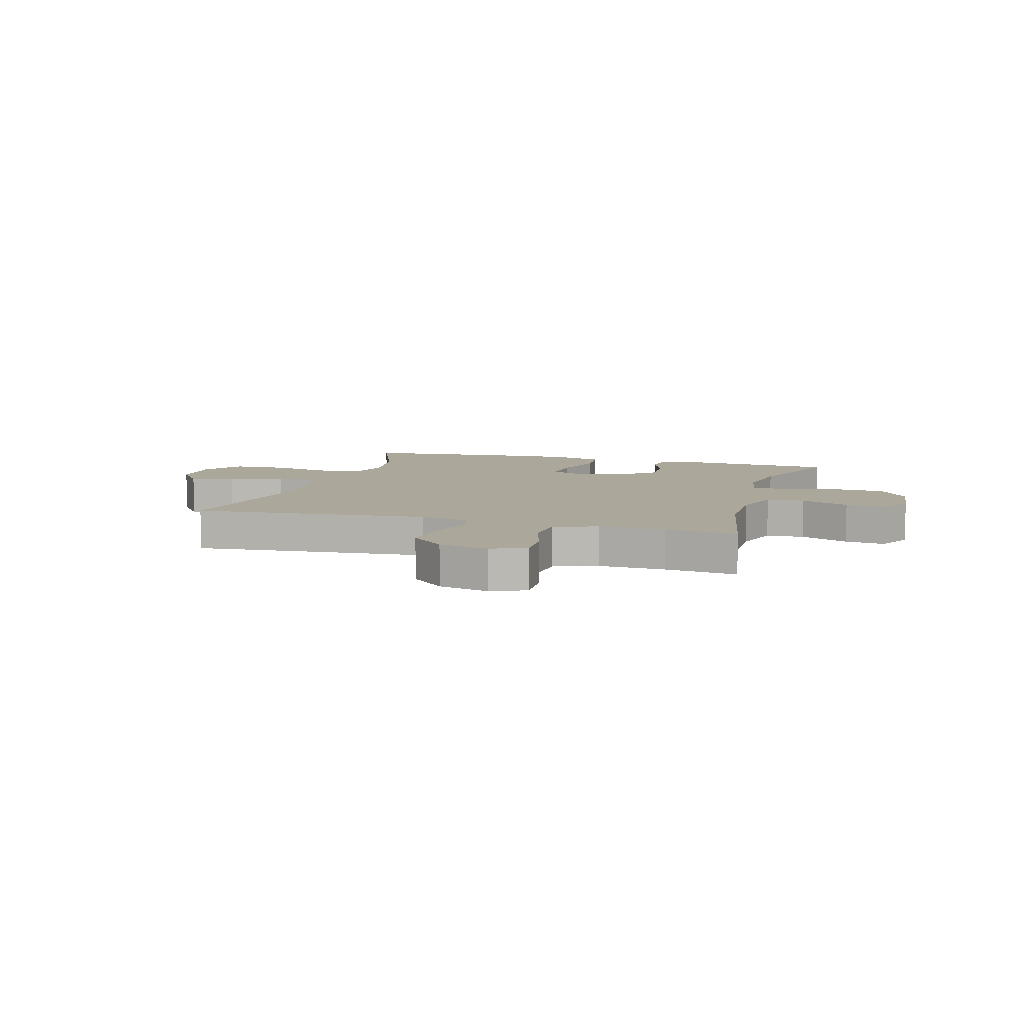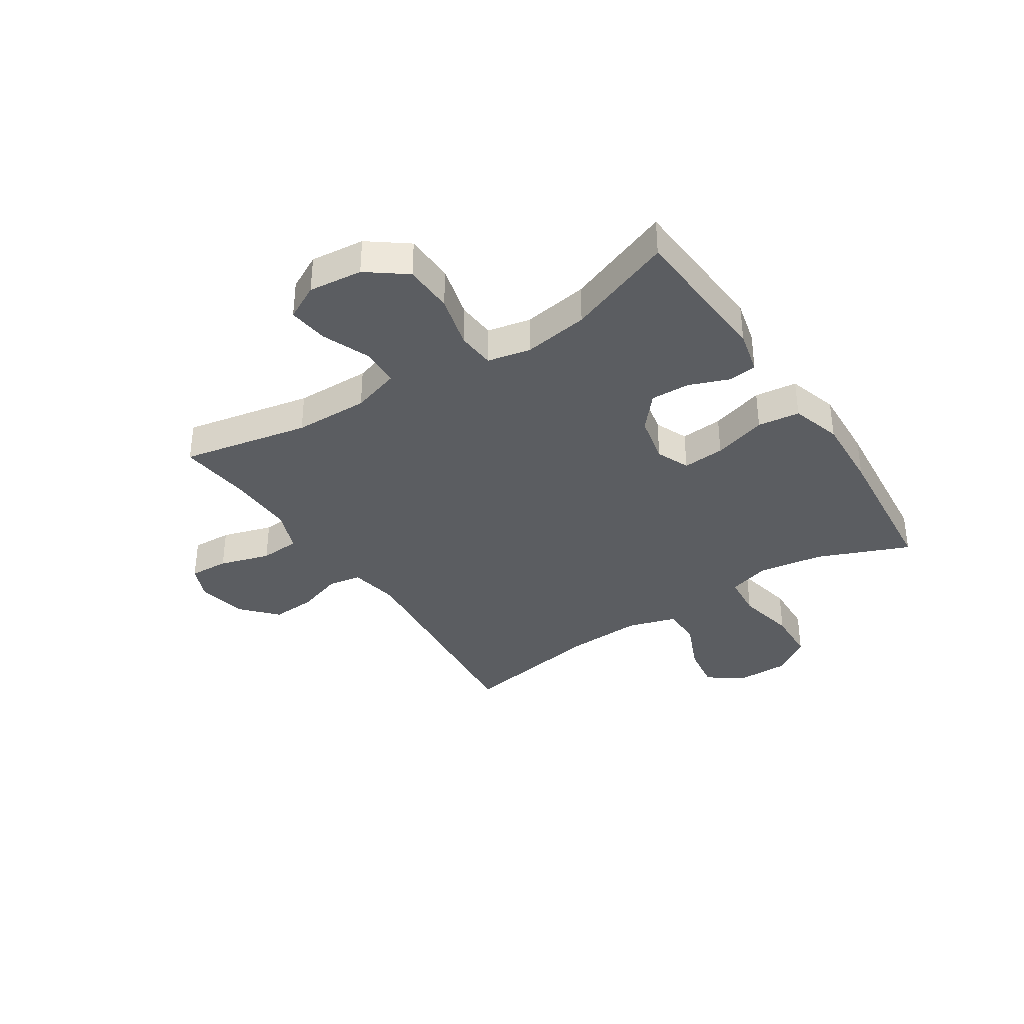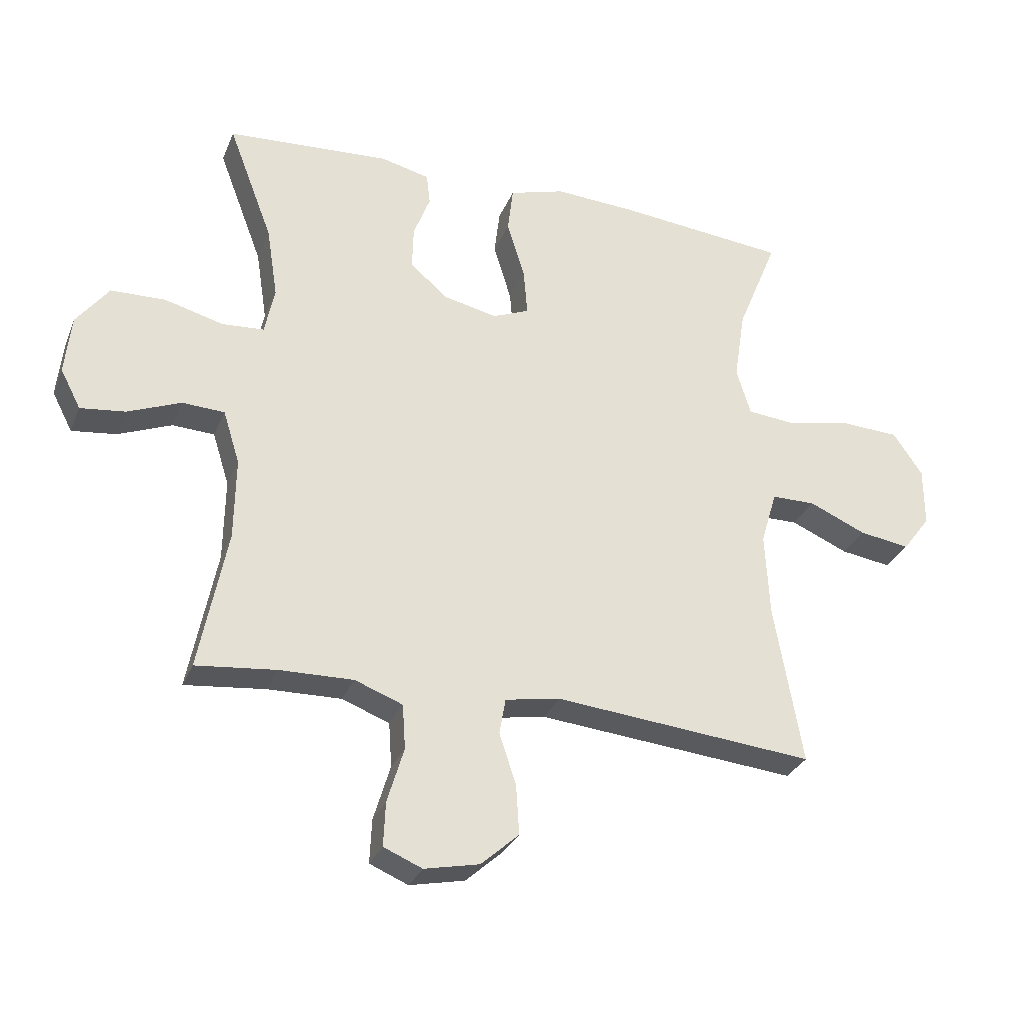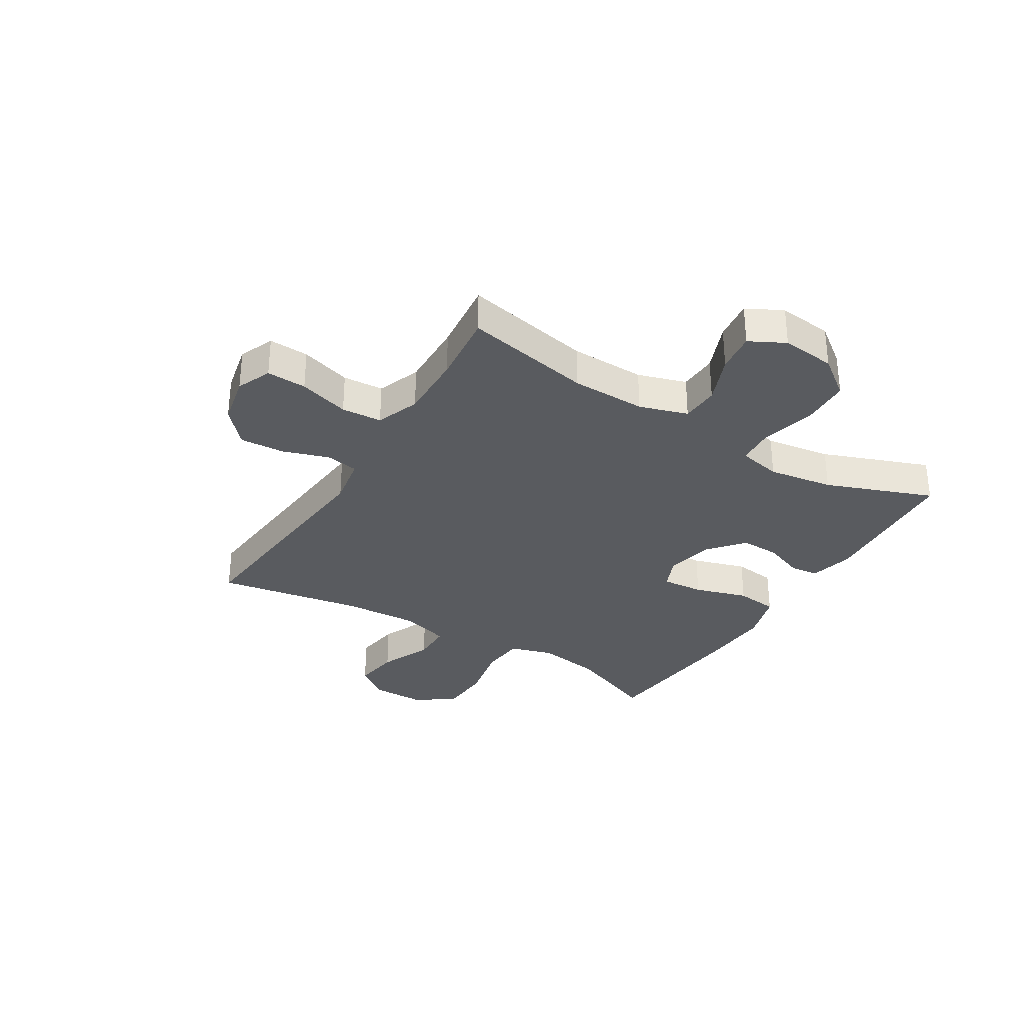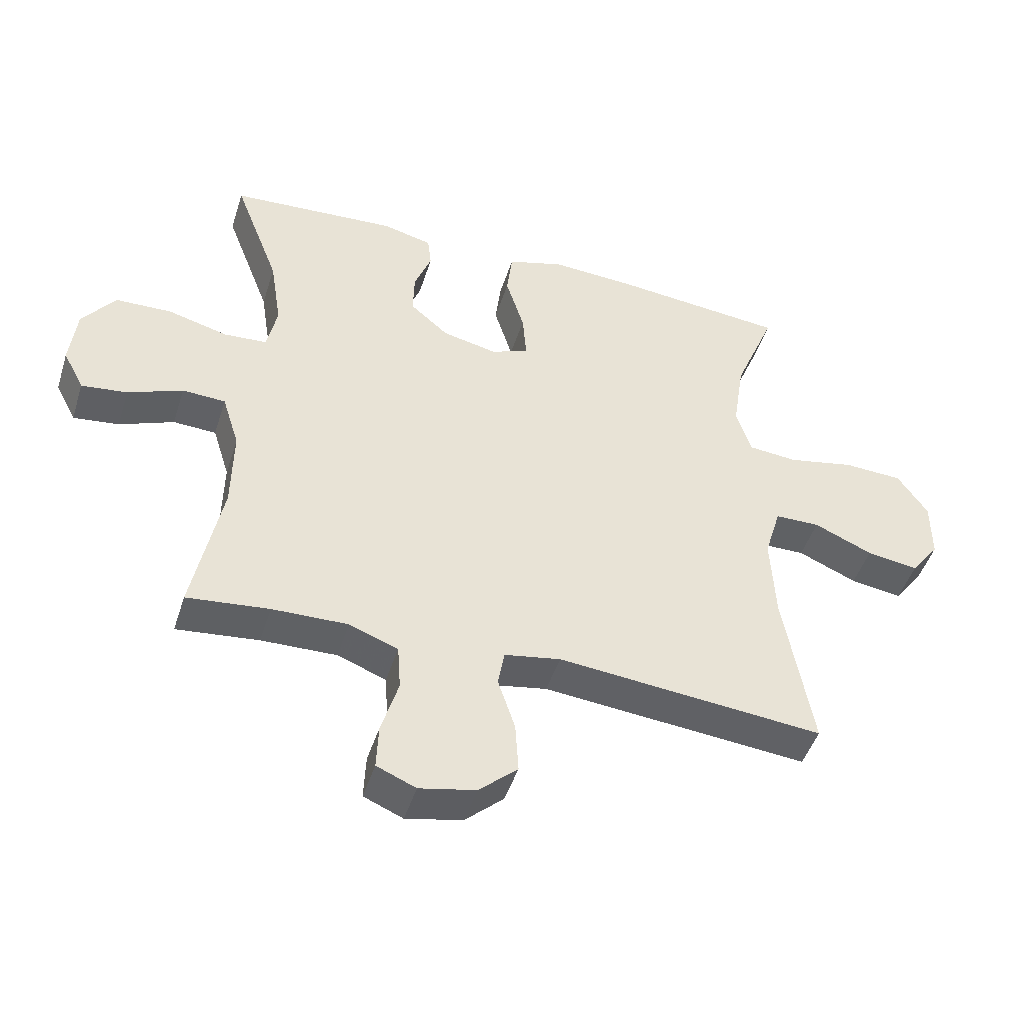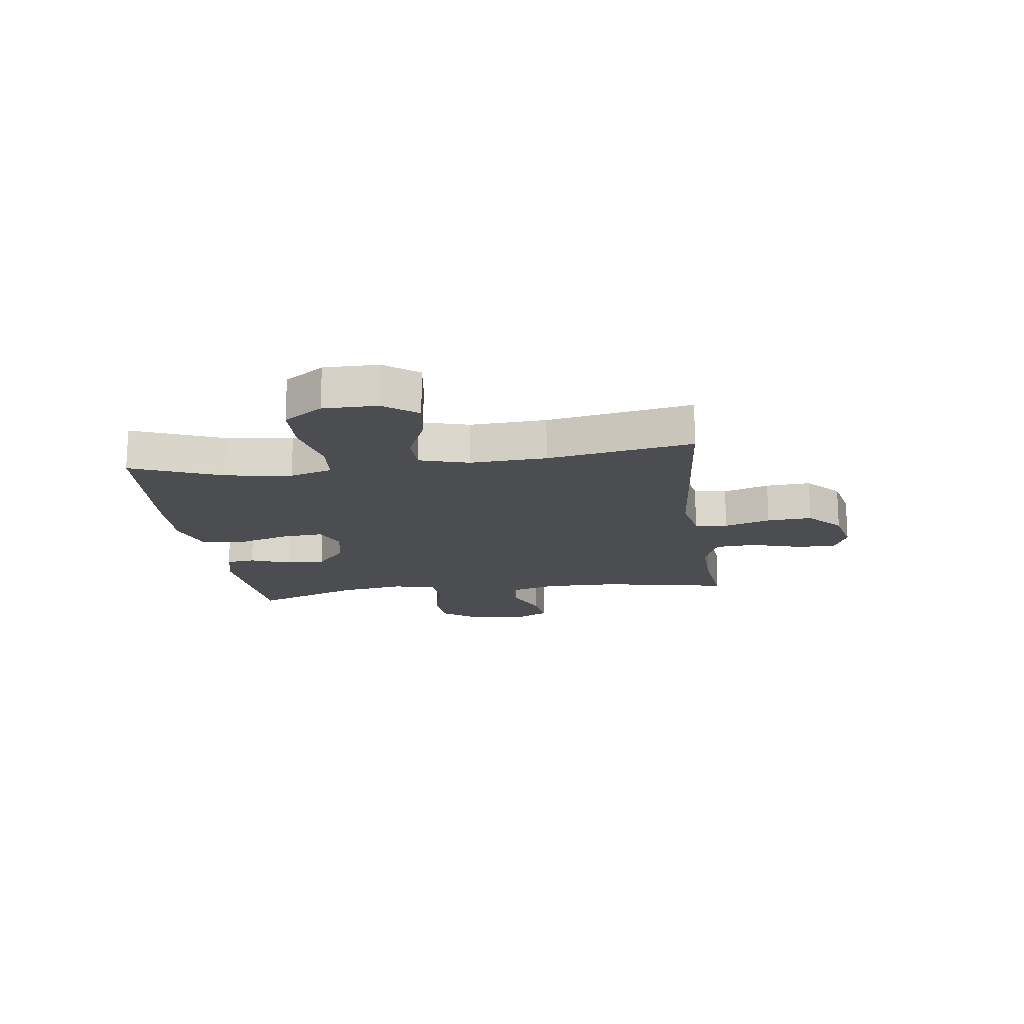
<metadata>
{"format":"obj","ext":"obj","renderer":"f3d","projection":"perspective","resolution":1024,"background":"white","views":[{"elev":8.1,"azim":-163.6,"up":"+Y"},{"elev":-36.1,"azim":-56.9,"up":"+Y"},{"elev":-30.1,"azim":-19.7,"up":"+Z"},{"elev":-32.1,"azim":-121.5,"up":"+Y"},{"elev":-46.8,"azim":-17.4,"up":"+Z"},{"elev":-16.2,"azim":97.9,"up":"+Y"}]}
</metadata>
<code>
v 0.5 0.07 -0.5
v 0.079 0.07 -0.461
v -0.01 0.07 -0.477
v -0.02 0.07 -0.535
v 0.007 0.07 -0.617
v 0.012 0.07 -0.697
v -0.049 0.07 -0.752
v -0.138 0.07 -0.771
v -0.2 0.07 -0.745
v -0.197 0.07 -0.674
v -0.17 0.07 -0.584
v -0.175 0.07 -0.512
v -0.252 0.07 -0.483
v -0.371 0.07 -0.486
v -0.5 0.07 -0.5
v -0.455 0.07 -0.272
v -0.453 0.07 -0.139
v -0.48 0.07 -0.053
v -0.548 0.07 -0.05
v -0.634 0.07 -0.085
v -0.706 0.07 -0.094
v -0.739 0.07 -0.031
v -0.729 0.07 0.065
v -0.677 0.07 0.134
v -0.589 0.07 0.137
v -0.494 0.07 0.112
v -0.426 0.07 0.117
v -0.41 0.07 0.194
v -0.428 0.07 0.31
v -0.5 0.07 0.5
v -0.235 0.07 0.518
v -0.156 0.07 0.499
v -0.15 0.07 0.448
v -0.177 0.07 0.377
v -0.179 0.07 0.307
v -0.118 0.07 0.255
v -0.031 0.07 0.236
v 0.028 0.07 0.261
v 0.022 0.07 0.336
v -0.007 0.07 0.431
v 0.002 0.07 0.506
v 0.092 0.07 0.533
v 0.226 0.07 0.526
v 0.5 0.07 0.5
v 0.434 0.07 0.338
v 0.416 0.07 0.222
v 0.439 0.07 0.146
v 0.517 0.07 0.139
v 0.623 0.07 0.161
v 0.717 0.07 0.157
v 0.765 0.07 0.087
v 0.765 0.07 -0.009
v 0.72 0.07 -0.069
v 0.638 0.07 -0.057
v 0.545 0.07 -0.017
v 0.474 0.07 -0.018
v 0.448 0.07 -0.105
v 0.455 0.07 -0.241
v 0.5 0 -0.5
v 0.079 0 -0.461
v -0.01 0 -0.477
v -0.02 0 -0.535
v 0.007 0 -0.617
v 0.012 0 -0.697
v -0.049 0 -0.752
v -0.138 0 -0.771
v -0.2 0 -0.745
v -0.197 0 -0.674
v -0.17 0 -0.584
v -0.175 0 -0.512
v -0.252 0 -0.483
v -0.371 0 -0.486
v -0.5 0 -0.5
v -0.455 0 -0.272
v -0.453 0 -0.139
v -0.48 0 -0.053
v -0.548 0 -0.05
v -0.634 0 -0.085
v -0.706 0 -0.094
v -0.739 0 -0.031
v -0.729 0 0.065
v -0.677 0 0.134
v -0.589 0 0.137
v -0.494 0 0.112
v -0.426 0 0.117
v -0.41 0 0.194
v -0.428 0 0.31
v -0.5 0 0.5
v -0.235 0 0.518
v -0.156 0 0.499
v -0.15 0 0.448
v -0.177 0 0.377
v -0.179 0 0.307
v -0.118 0 0.255
v -0.031 0 0.236
v 0.028 0 0.261
v 0.022 0 0.336
v -0.007 0 0.431
v 0.002 0 0.506
v 0.092 0 0.533
v 0.226 0 0.526
v 0.5 0 0.5
v 0.434 0 0.338
v 0.416 0 0.222
v 0.439 0 0.146
v 0.517 0 0.139
v 0.623 0 0.161
v 0.717 0 0.157
v 0.765 0 0.087
v 0.765 0 -0.009
v 0.72 0 -0.069
v 0.638 0 -0.057
v 0.545 0 -0.017
v 0.474 0 -0.018
v 0.448 0 -0.105
v 0.455 0 -0.241
f 52 53 54 55
f 52 55 56
f 51 52 56
f 48 49 50 51
f 47 48 51 56
f 46 47 56 57
f 42 43 44 45
f 42 45 46
f 39 40 41 42
f 38 39 42 46
f 37 38 46 57
f 31 32 33 34
f 29 30 31 34
f 28 29 34 35
f 27 28 35 36
f 23 24 25 26
f 23 26 27
f 22 23 27
f 19 20 21 22
f 18 19 22 27
f 17 18 27 36
f 14 15 16
f 13 14 16 17
f 12 13 17 36
f 8 9 10 11
f 4 5 6 7
f 4 7 8 11
f 58 1 2
f 58 2 3
f 57 58 3
f 37 57 3
f 11 12 36 37
f 3 4 11 37
f 113 112 111 110
f 114 113 110
f 114 110 109
f 109 108 107 106
f 114 109 106 105
f 115 114 105 104
f 103 102 101 100
f 104 103 100
f 100 99 98 97
f 104 100 97 96
f 115 104 96 95
f 92 91 90 89
f 92 89 88 87
f 93 92 87 86
f 94 93 86 85
f 84 83 82 81
f 85 84 81
f 85 81 80
f 80 79 78 77
f 85 80 77 76
f 94 85 76 75
f 74 73 72
f 75 74 72 71
f 94 75 71 70
f 69 68 67 66
f 65 64 63 62
f 69 66 65 62
f 60 59 116
f 61 60 116
f 61 116 115
f 61 115 95
f 95 94 70 69
f 95 69 62 61
f 1 59 60 2
f 2 60 61 3
f 3 61 62 4
f 4 62 63 5
f 5 63 64 6
f 6 64 65 7
f 7 65 66 8
f 8 66 67 9
f 9 67 68 10
f 10 68 69 11
f 11 69 70 12
f 12 70 71 13
f 13 71 72 14
f 14 72 73 15
f 15 73 74 16
f 16 74 75 17
f 17 75 76 18
f 18 76 77 19
f 19 77 78 20
f 20 78 79 21
f 21 79 80 22
f 22 80 81 23
f 23 81 82 24
f 24 82 83 25
f 25 83 84 26
f 26 84 85 27
f 27 85 86 28
f 28 86 87 29
f 29 87 88 30
f 30 88 89 31
f 31 89 90 32
f 32 90 91 33
f 33 91 92 34
f 34 92 93 35
f 35 93 94 36
f 36 94 95 37
f 37 95 96 38
f 38 96 97 39
f 39 97 98 40
f 40 98 99 41
f 41 99 100 42
f 42 100 101 43
f 43 101 102 44
f 44 102 103 45
f 45 103 104 46
f 46 104 105 47
f 47 105 106 48
f 48 106 107 49
f 49 107 108 50
f 50 108 109 51
f 51 109 110 52
f 52 110 111 53
f 53 111 112 54
f 54 112 113 55
f 55 113 114 56
f 56 114 115 57
f 57 115 116 58
f 58 116 59 1

</code>
